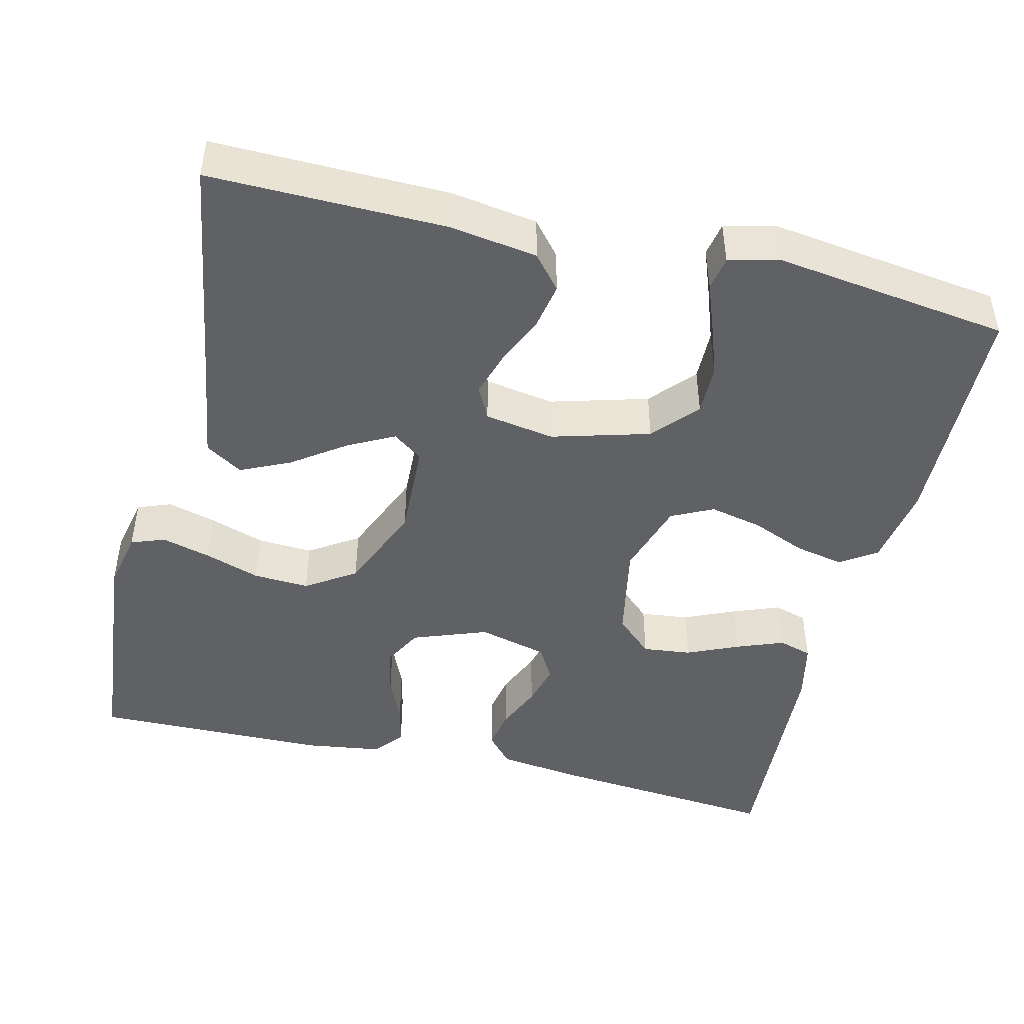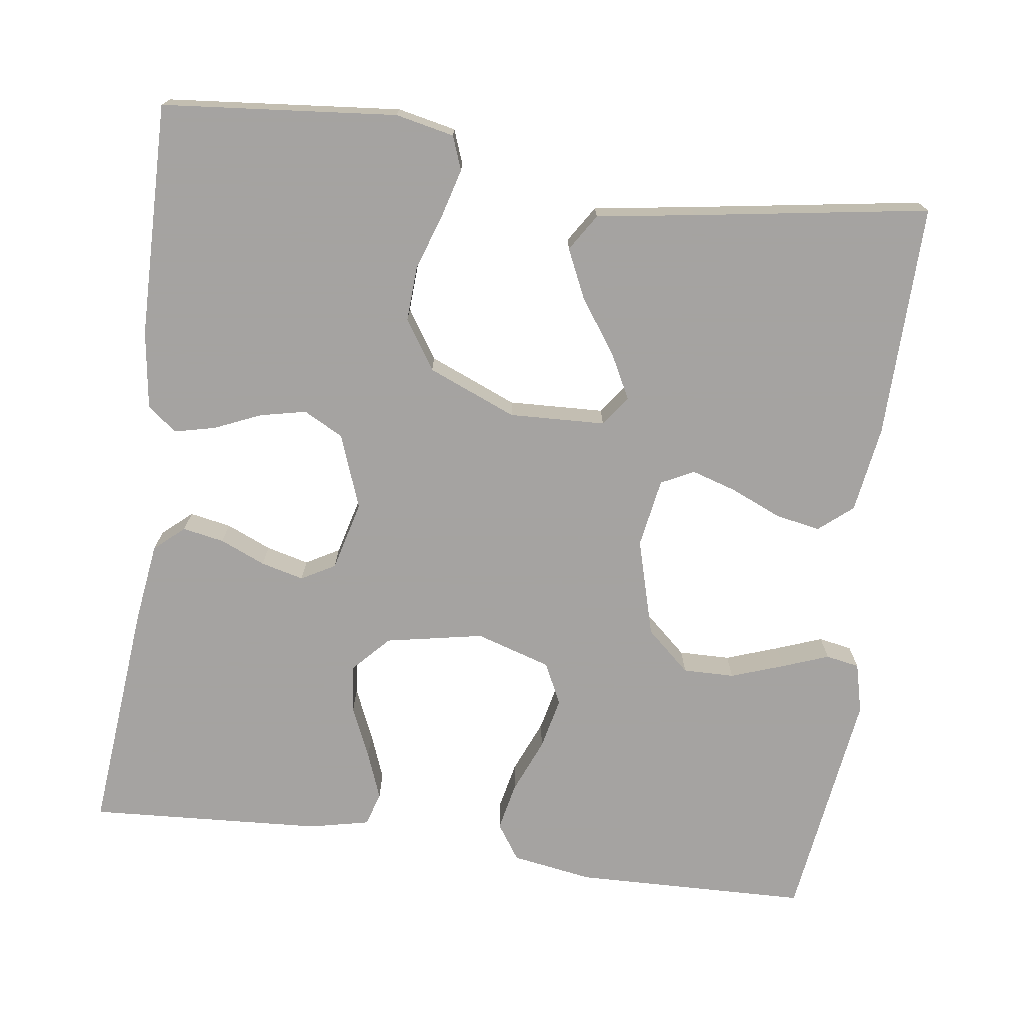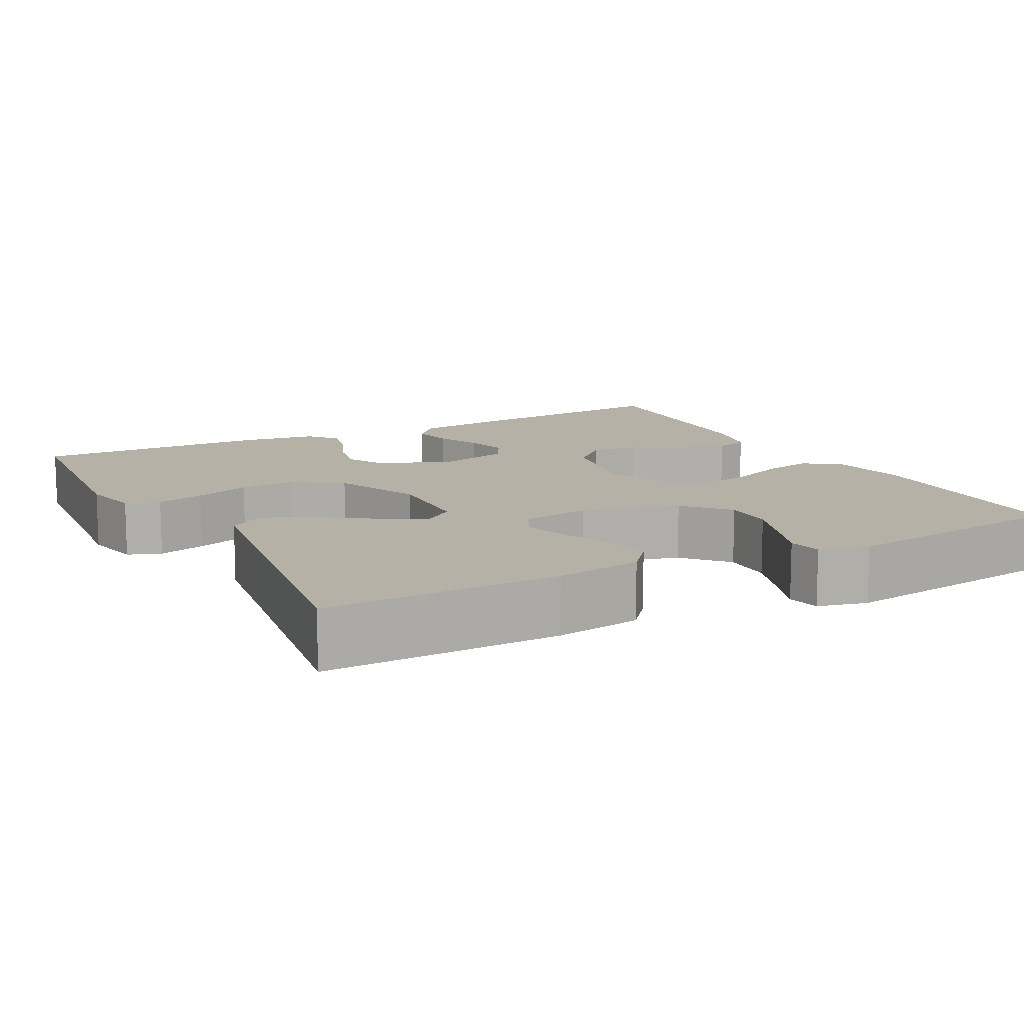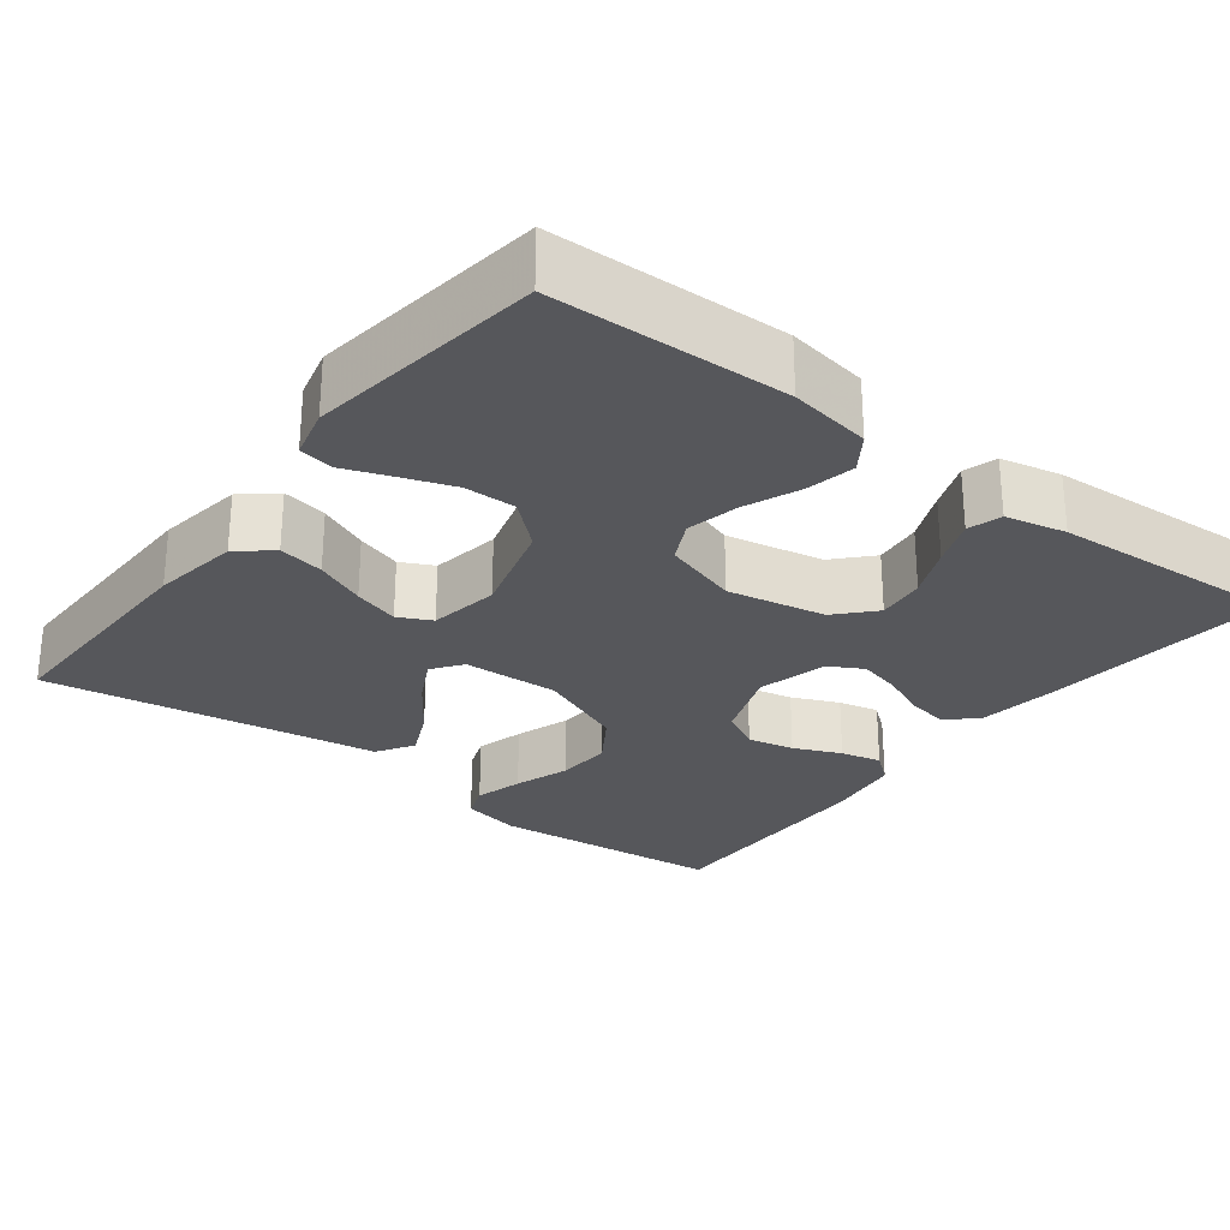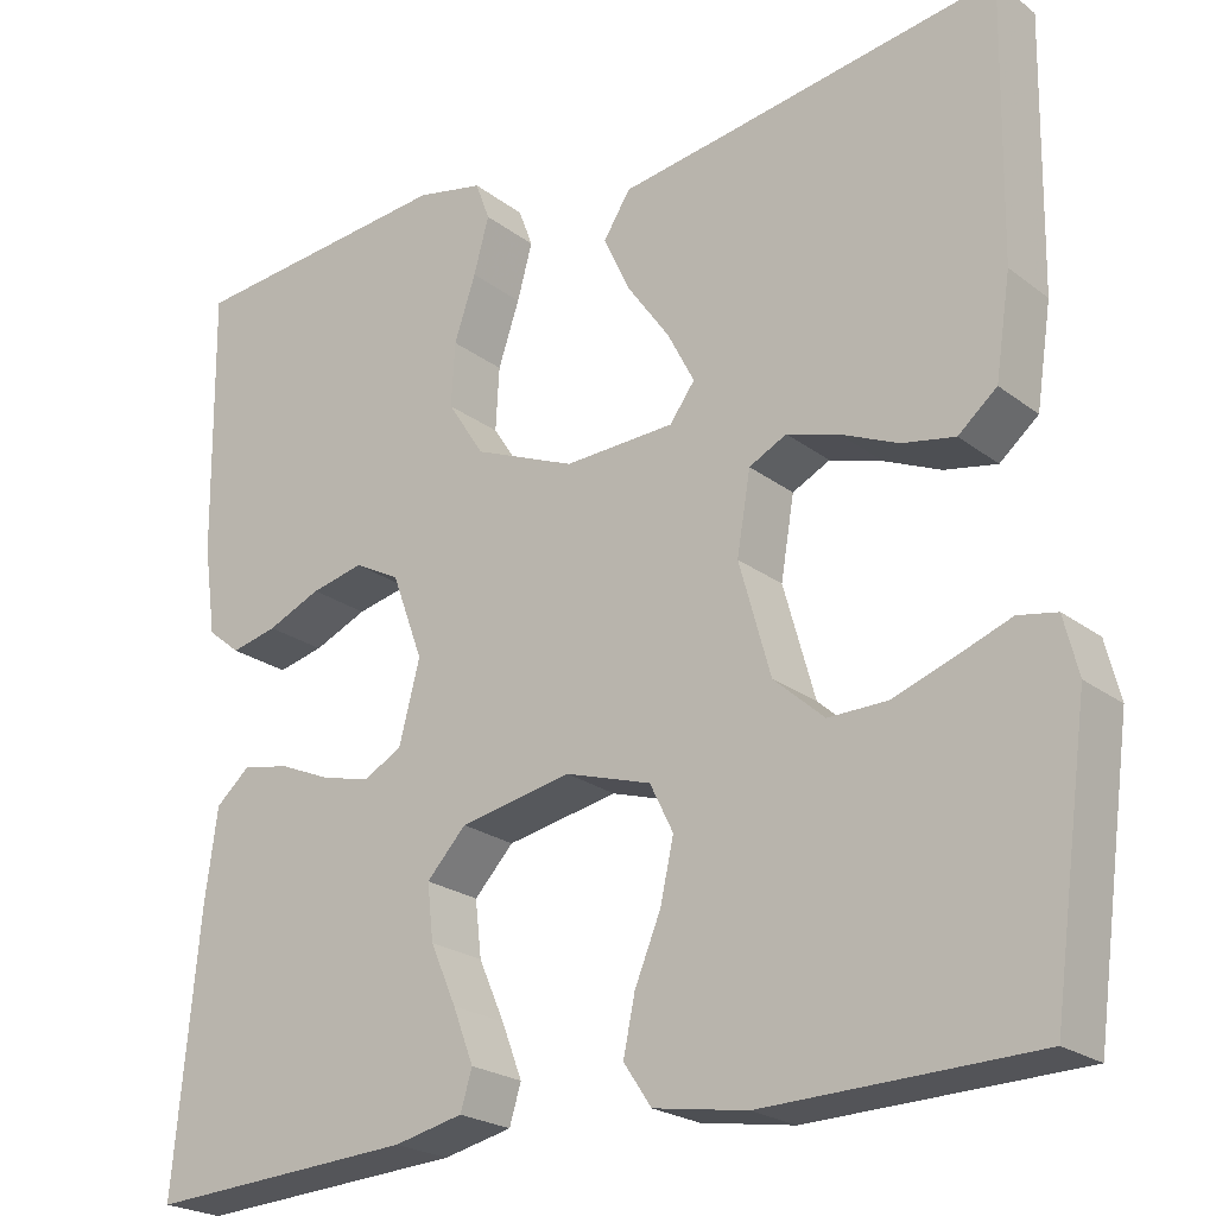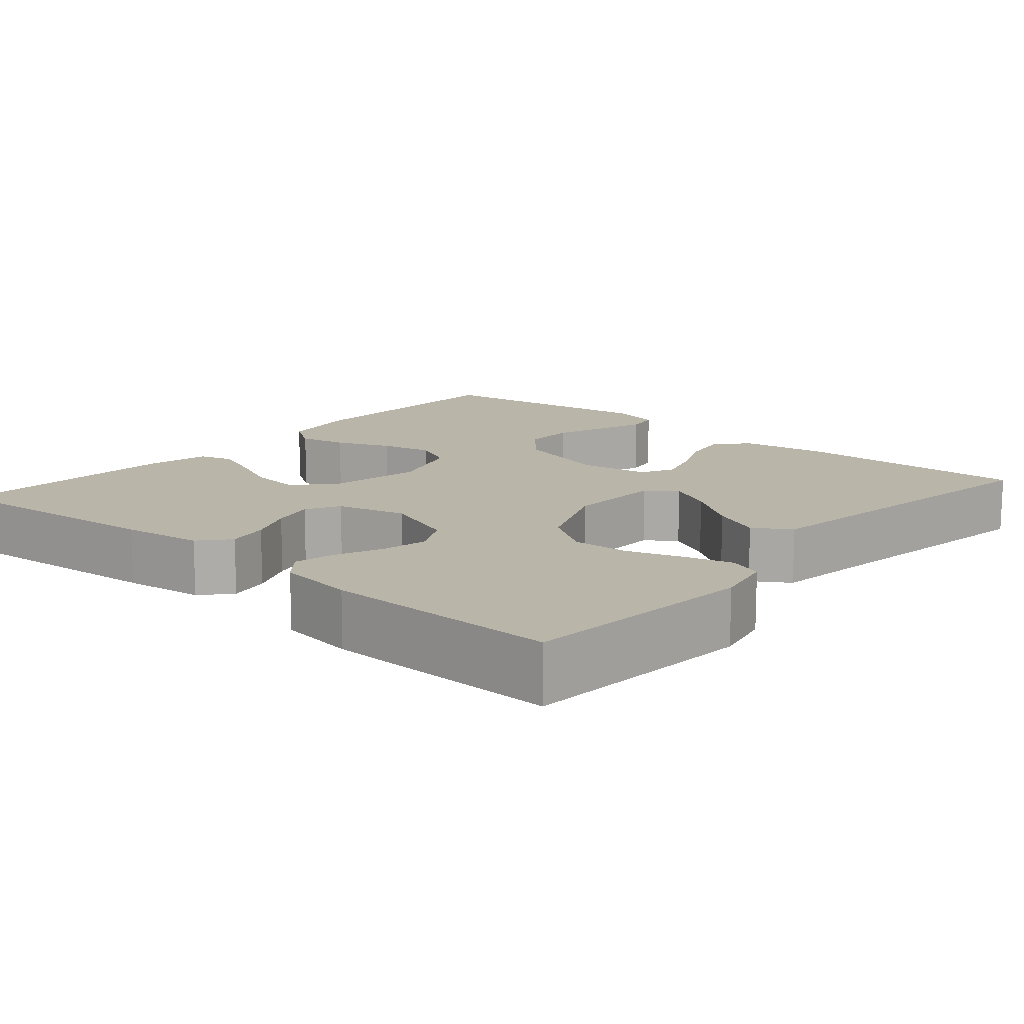
<metadata>
{"format":"obj","ext":"obj","renderer":"f3d","projection":"perspective","resolution":1024,"background":"white","views":[{"elev":-46.1,"azim":76.5,"up":"+Y"},{"elev":-73.1,"azim":-7.8,"up":"+Y"},{"elev":12.1,"azim":62.0,"up":"+Y"},{"elev":-27.3,"azim":142.6,"up":"+Y"},{"elev":-22.8,"azim":38.1,"up":"+Z"},{"elev":13.7,"azim":-49.3,"up":"+Y"}]}
</metadata>
<code>
v 0.5 0.07 -0.5
v 0.2 0.07 -0.508
v 0.096 0.07 -0.491
v 0.065 0.07 -0.445
v 0.078 0.07 -0.383
v 0.107 0.07 -0.313
v 0.122 0.07 -0.246
v 0.096 0.07 -0.193
v 0 0.07 -0.163
v -0.125 0.07 -0.187
v -0.169 0.07 -0.234
v -0.162 0.07 -0.296
v -0.133 0.07 -0.362
v -0.11 0.07 -0.422
v -0.123 0.07 -0.465
v -0.2 0.07 -0.482
v -0.5 0.07 -0.5
v -0.472 0.07 -0.2
v -0.458 0.07 -0.097
v -0.42 0.07 -0.064
v -0.367 0.07 -0.074
v -0.309 0.07 -0.099
v -0.254 0.07 -0.113
v -0.211 0.07 -0.089
v -0.188 0.07 0
v -0.223 0.07 0.095
v -0.274 0.07 0.122
v -0.333 0.07 0.109
v -0.393 0.07 0.083
v -0.445 0.07 0.071
v -0.482 0.07 0.101
v -0.496 0.07 0.2
v -0.5 0.07 0.5
v -0.2 0.07 0.528
v -0.125 0.07 0.512
v -0.109 0.07 0.469
v -0.126 0.07 0.407
v -0.15 0.07 0.336
v -0.154 0.07 0.265
v -0.113 0.07 0.202
v 0 0.07 0.155
v 0.123 0.07 0.16
v 0.151 0.07 0.198
v 0.121 0.07 0.256
v 0.073 0.07 0.324
v 0.044 0.07 0.387
v 0.074 0.07 0.434
v 0.2 0.07 0.453
v 0.5 0.07 0.5
v 0.495 0.07 0.2
v 0.478 0.07 0.089
v 0.435 0.07 0.053
v 0.377 0.07 0.064
v 0.313 0.07 0.092
v 0.255 0.07 0.11
v 0.213 0.07 0.089
v 0.198 0.07 0
v 0.233 0.07 -0.125
v 0.289 0.07 -0.175
v 0.355 0.07 -0.174
v 0.423 0.07 -0.15
v 0.482 0.07 -0.128
v 0.525 0.07 -0.136
v 0.541 0.07 -0.2
v 0.5 0 -0.5
v 0.2 0 -0.508
v 0.096 0 -0.491
v 0.065 0 -0.445
v 0.078 0 -0.383
v 0.107 0 -0.313
v 0.122 0 -0.246
v 0.096 0 -0.193
v 0 0 -0.163
v -0.125 0 -0.187
v -0.169 0 -0.234
v -0.162 0 -0.296
v -0.133 0 -0.362
v -0.11 0 -0.422
v -0.123 0 -0.465
v -0.2 0 -0.482
v -0.5 0 -0.5
v -0.472 0 -0.2
v -0.458 0 -0.097
v -0.42 0 -0.064
v -0.367 0 -0.074
v -0.309 0 -0.099
v -0.254 0 -0.113
v -0.211 0 -0.089
v -0.188 0 0
v -0.223 0 0.095
v -0.274 0 0.122
v -0.333 0 0.109
v -0.393 0 0.083
v -0.445 0 0.071
v -0.482 0 0.101
v -0.496 0 0.2
v -0.5 0 0.5
v -0.2 0 0.528
v -0.125 0 0.512
v -0.109 0 0.469
v -0.126 0 0.407
v -0.15 0 0.336
v -0.154 0 0.265
v -0.113 0 0.202
v 0 0 0.155
v 0.123 0 0.16
v 0.151 0 0.198
v 0.121 0 0.256
v 0.073 0 0.324
v 0.044 0 0.387
v 0.074 0 0.434
v 0.2 0 0.453
v 0.5 0 0.5
v 0.495 0 0.2
v 0.478 0 0.089
v 0.435 0 0.053
v 0.377 0 0.064
v 0.313 0 0.092
v 0.255 0 0.11
v 0.213 0 0.089
v 0.198 0 0
v 0.233 0 -0.125
v 0.289 0 -0.175
v 0.355 0 -0.174
v 0.423 0 -0.15
v 0.482 0 -0.128
v 0.525 0 -0.136
v 0.541 0 -0.2
f 61 62 63 64
f 60 61 64 1
f 59 60 1 2
f 58 59 2 3
f 57 58 3
f 56 57 3
f 51 52 53 54
f 51 54 55
f 48 49 50 51
f 48 51 55
f 47 48 55 56
f 44 45 46 47
f 43 44 47 56
f 35 36 37 38
f 33 34 35 38
f 33 38 39
f 32 33 39 40
f 28 29 30 31
f 27 28 31 32
f 19 20 21 22
f 19 22 23
f 18 19 23
f 17 18 23
f 16 17 23 24
f 12 13 14 15
f 12 15 16 24
f 3 4 5 6
f 3 6 7
f 56 3 7
f 42 43 56 7
f 41 42 7 8
f 27 32 40 41
f 26 27 41
f 25 26 41 8
f 24 25 8 9
f 11 12 24
f 10 11 24
f 9 10 24
f 128 127 126 125
f 65 128 125 124
f 66 65 124 123
f 67 66 123 122
f 67 122 121
f 67 121 120
f 118 117 116 115
f 119 118 115
f 115 114 113 112
f 119 115 112
f 120 119 112 111
f 111 110 109 108
f 120 111 108 107
f 102 101 100 99
f 102 99 98 97
f 103 102 97
f 104 103 97 96
f 95 94 93 92
f 96 95 92 91
f 86 85 84 83
f 87 86 83
f 87 83 82
f 87 82 81
f 88 87 81 80
f 79 78 77 76
f 88 80 79 76
f 70 69 68 67
f 71 70 67
f 71 67 120
f 71 120 107 106
f 72 71 106 105
f 105 104 96 91
f 105 91 90
f 72 105 90 89
f 73 72 89 88
f 88 76 75
f 88 75 74
f 88 74 73
f 1 65 66 2
f 2 66 67 3
f 3 67 68 4
f 4 68 69 5
f 5 69 70 6
f 6 70 71 7
f 7 71 72 8
f 8 72 73 9
f 9 73 74 10
f 10 74 75 11
f 11 75 76 12
f 12 76 77 13
f 13 77 78 14
f 14 78 79 15
f 15 79 80 16
f 16 80 81 17
f 17 81 82 18
f 18 82 83 19
f 19 83 84 20
f 20 84 85 21
f 21 85 86 22
f 22 86 87 23
f 23 87 88 24
f 24 88 89 25
f 25 89 90 26
f 26 90 91 27
f 27 91 92 28
f 28 92 93 29
f 29 93 94 30
f 30 94 95 31
f 31 95 96 32
f 32 96 97 33
f 33 97 98 34
f 34 98 99 35
f 35 99 100 36
f 36 100 101 37
f 37 101 102 38
f 38 102 103 39
f 39 103 104 40
f 40 104 105 41
f 41 105 106 42
f 42 106 107 43
f 43 107 108 44
f 44 108 109 45
f 45 109 110 46
f 46 110 111 47
f 47 111 112 48
f 48 112 113 49
f 49 113 114 50
f 50 114 115 51
f 51 115 116 52
f 52 116 117 53
f 53 117 118 54
f 54 118 119 55
f 55 119 120 56
f 56 120 121 57
f 57 121 122 58
f 58 122 123 59
f 59 123 124 60
f 60 124 125 61
f 61 125 126 62
f 62 126 127 63
f 63 127 128 64
f 64 128 65 1

</code>
